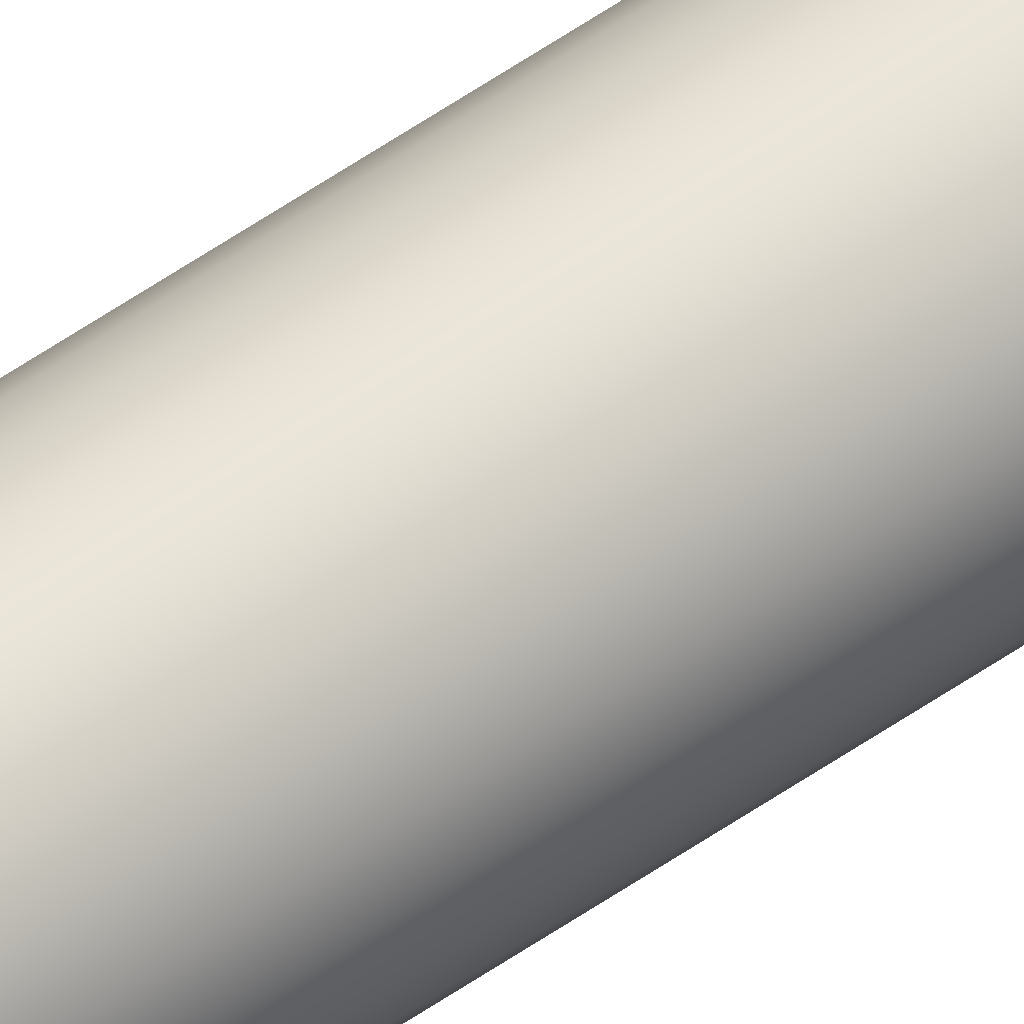
<metadata>
{"format":"obj","ext":"obj","renderer":"f3d","projection":"perspective","resolution":1024,"background":"white","views":[{"elev":57.9,"azim":-125.7,"up":"+Y"}]}
</metadata>
<code>
o mesh301/mesh301-geometry#mesh301-geometry
v -0.2688 0.2938 0.2162
v -0.2693 0.294 -0.2967
v -0.2688 0.2938 -0.2967
v -0.2693 0.294 0.2162
v -0.2701 0.2948 0.2162
v -0.2697 0.2943 -0.2967
v -0.2697 0.2943 0.2162
v -0.2677 0.2938 -0.2967
v -0.2683 0.2937 0.2162
v -0.2683 0.2937 -0.2967
v -0.2701 0.2948 -0.2967
v -0.2704 0.2958 0.2162
v -0.2703 0.2953 -0.2967
v -0.2703 0.2953 0.2162
v -0.2677 0.2938 0.2162
v -0.2677 0.2978 -0.2967
v -0.2672 0.2976 -0.2967
v -0.2672 0.294 -0.2967
v -0.2668 0.2973 -0.2967
v -0.2668 0.2943 -0.2967
v -0.2701 0.2969 -0.2967
v -0.2697 0.2973 -0.2967
v -0.2693 0.2976 -0.2967
v -0.2697 0.2973 0.2162
v -0.2703 0.2964 0.2162
v -0.2704 0.2958 -0.2967
v -0.2701 0.2969 0.2162
v -0.2664 0.2948 0.2162
v -0.2668 0.2943 0.2162
v -0.2672 0.294 0.2162
v -0.2683 0.2979 0.2162
v -0.2677 0.2978 0.2162
v -0.2672 0.2976 0.2162
v -0.2683 0.2979 -0.2967
v -0.2664 0.2969 -0.2967
v -0.2703 0.2964 -0.2967
v -0.2693 0.2976 0.2162
v -0.2664 0.2948 -0.2967
v -0.2668 0.2973 0.2162
v -0.2688 0.2978 0.2162
v -0.2664 0.2969 0.2162
v -0.2688 0.2978 -0.2967
v -0.2662 0.2964 -0.2967
v -0.2662 0.2953 0.2162
v -0.2662 0.2953 -0.2967
v -0.2662 0.2958 0.2162
v -0.2662 0.2958 -0.2967
v -0.2662 0.2964 0.2162
f 1 2 3
f 2 1 4
f 3 2 1
f 4 1 2
f 5 6 7
f 8 9 10
f 6 5 11
f 7 6 5
f 11 5 6
f 12 13 14
f 9 8 15
f 10 9 8
f 15 8 9
f 10 16 8
f 8 17 18
f 18 19 20
f 8 16 10
f 18 17 8
f 18 15 8
f 8 15 18
f 13 21 11
f 11 22 6
f 6 23 2
f 24 7 4
f 13 14 11
f 14 13 12
f 25 26 12
f 14 11 5
f 5 11 14
f 14 25 12
f 25 14 5
f 27 5 7
f 5 14 25
f 20 28 29
f 15 18 30
f 30 18 15
f 31 9 15
f 32 15 30
f 15 9 31
f 30 15 32
f 29 30 33
f 9 3 10
f 3 9 1
f 10 3 9
f 1 9 3
f 10 34 16
f 16 34 10
f 8 16 17
f 18 17 19
f 17 16 8
f 19 17 18
f 20 19 18
f 20 19 35
f 35 19 20
f 36 13 26
f 13 36 21
f 21 27 36
f 36 25 26
f 11 21 22
f 6 22 23
f 26 13 36
f 21 36 13
f 23 22 6
f 24 4 37
f 37 4 1
f 24 7 27
f 4 7 24
f 37 4 24
f 11 14 13
f 4 6 2
f 6 4 7
f 2 6 4
f 7 4 6
f 11 21 13
f 6 22 11
f 2 23 6
f 26 12 13
f 13 12 26
f 26 25 36
f 12 26 25
f 12 25 14
f 25 5 27
f 27 5 25
f 7 5 27
f 27 7 24
f 20 30 18
f 30 20 29
f 18 30 20
f 29 20 30
f 29 28 20
f 38 20 28
f 28 29 39
f 40 9 31
f 31 15 32
f 31 9 40
f 32 30 33
f 33 30 29
f 32 15 31
f 33 30 32
f 33 29 39
f 39 29 33
f 39 29 28
f 39 28 41
f 9 1 40
f 2 42 3
f 3 42 34
f 3 34 10
f 3 42 2
f 34 42 3
f 10 34 3
f 19 39 17
f 17 39 19
f 34 32 16
f 16 32 34
f 38 35 20
f 28 20 38
f 39 35 19
f 19 35 39
f 38 35 43
f 35 43 41
f 20 35 38
f 27 21 24
f 27 36 25
f 36 27 21
f 25 36 27
f 22 24 21
f 2 23 42
f 22 21 11
f 42 23 2
f 37 42 23
f 23 42 37
f 21 24 22
f 24 23 22
f 22 23 24
f 40 34 42
f 42 34 40
f 31 40 34
f 37 1 40
f 40 1 37
f 40 1 9
f 1 4 37
f 24 21 27
f 38 44 28
f 45 46 44
f 46 45 47
f 44 46 45
f 47 45 46
f 44 38 45
f 45 38 44
f 38 43 45
f 45 43 47
f 45 43 38
f 47 43 45
f 33 17 39
f 32 34 31
f 31 34 32
f 41 39 35
f 41 44 48
f 41 28 39
f 48 44 41
f 39 17 33
f 43 41 48
f 48 41 43
f 47 48 46
f 46 48 47
f 48 44 46
f 44 28 41
f 46 44 48
f 16 33 17
f 33 16 32
f 17 33 16
f 32 16 33
f 35 39 41
f 43 35 38
f 28 44 38
f 48 47 43
f 41 43 35
f 42 37 40
f 40 37 42
f 23 24 37
f 37 24 23
f 34 40 31
f 41 28 44
f 43 47 48

</code>
